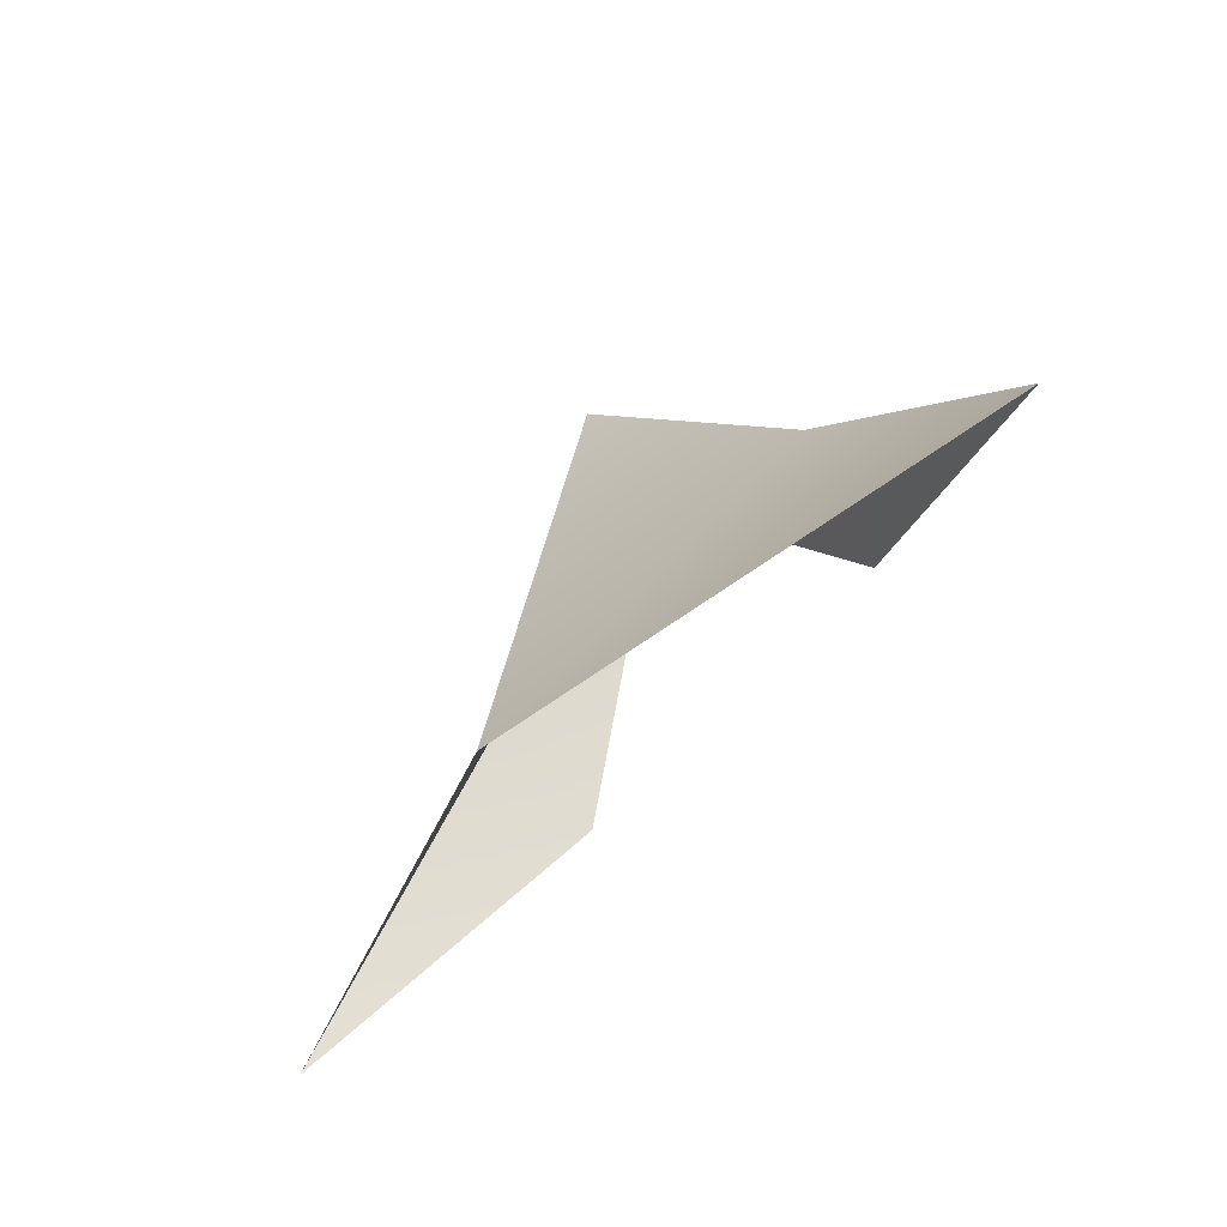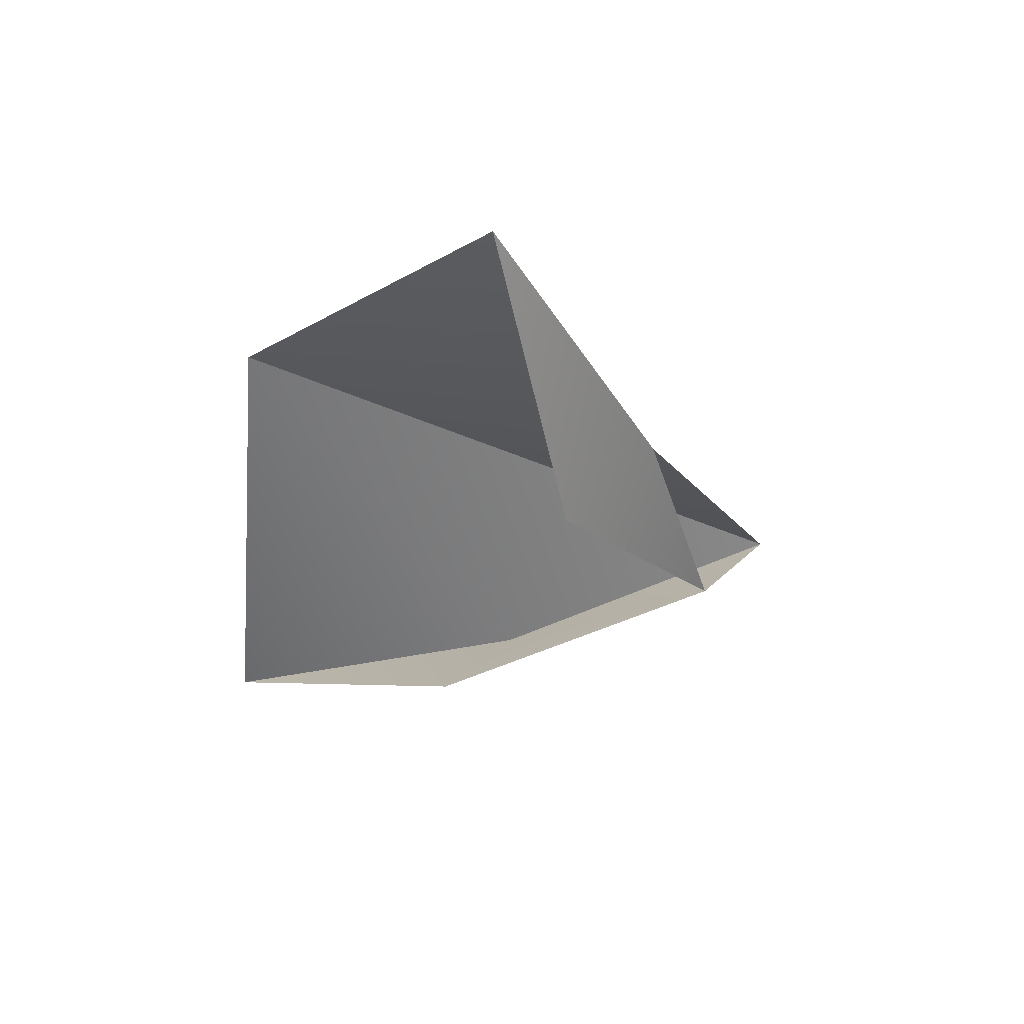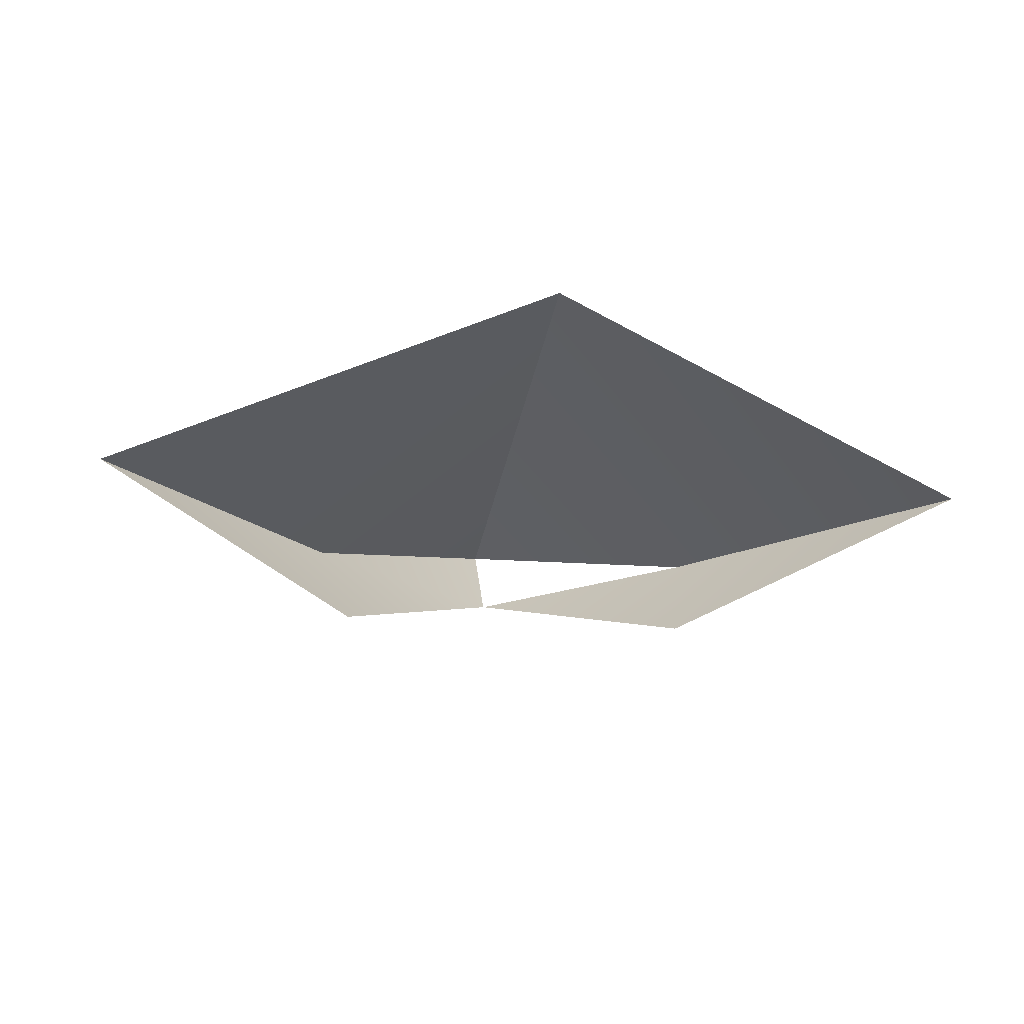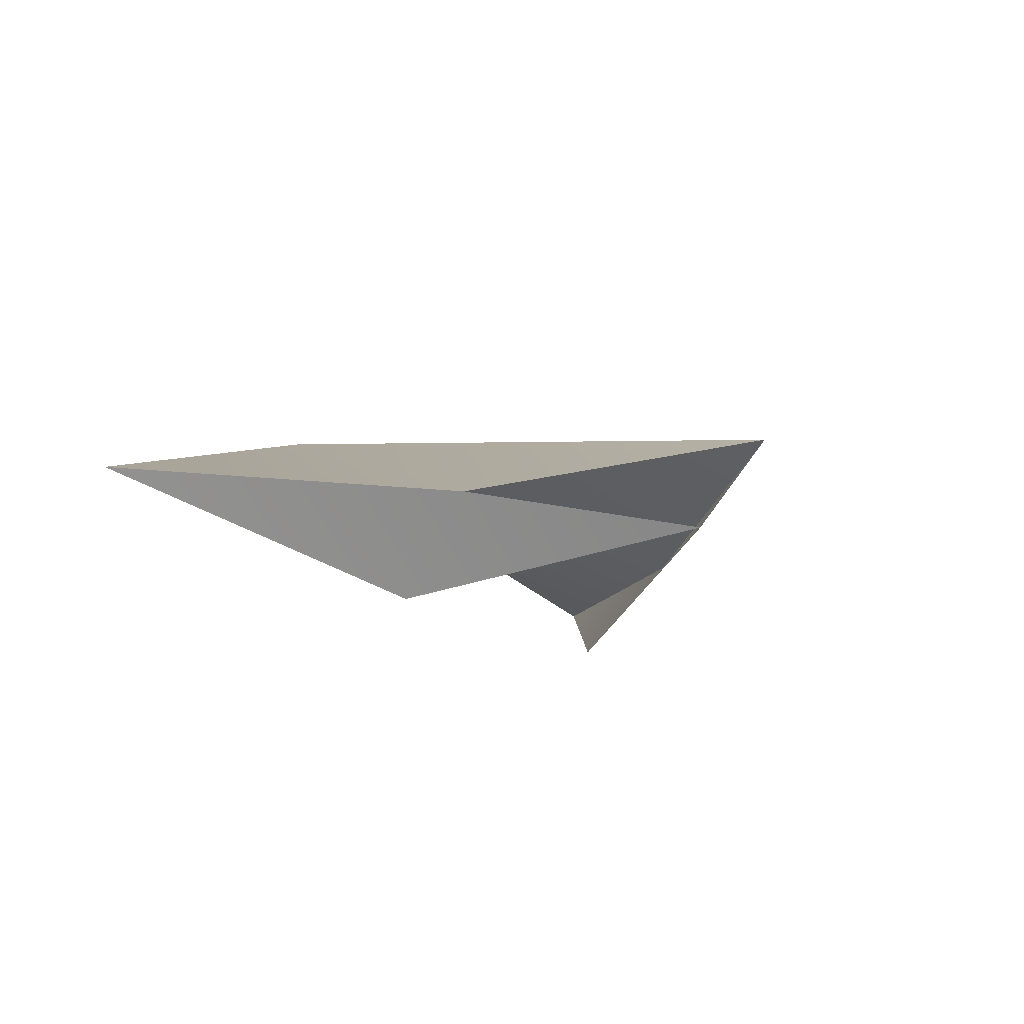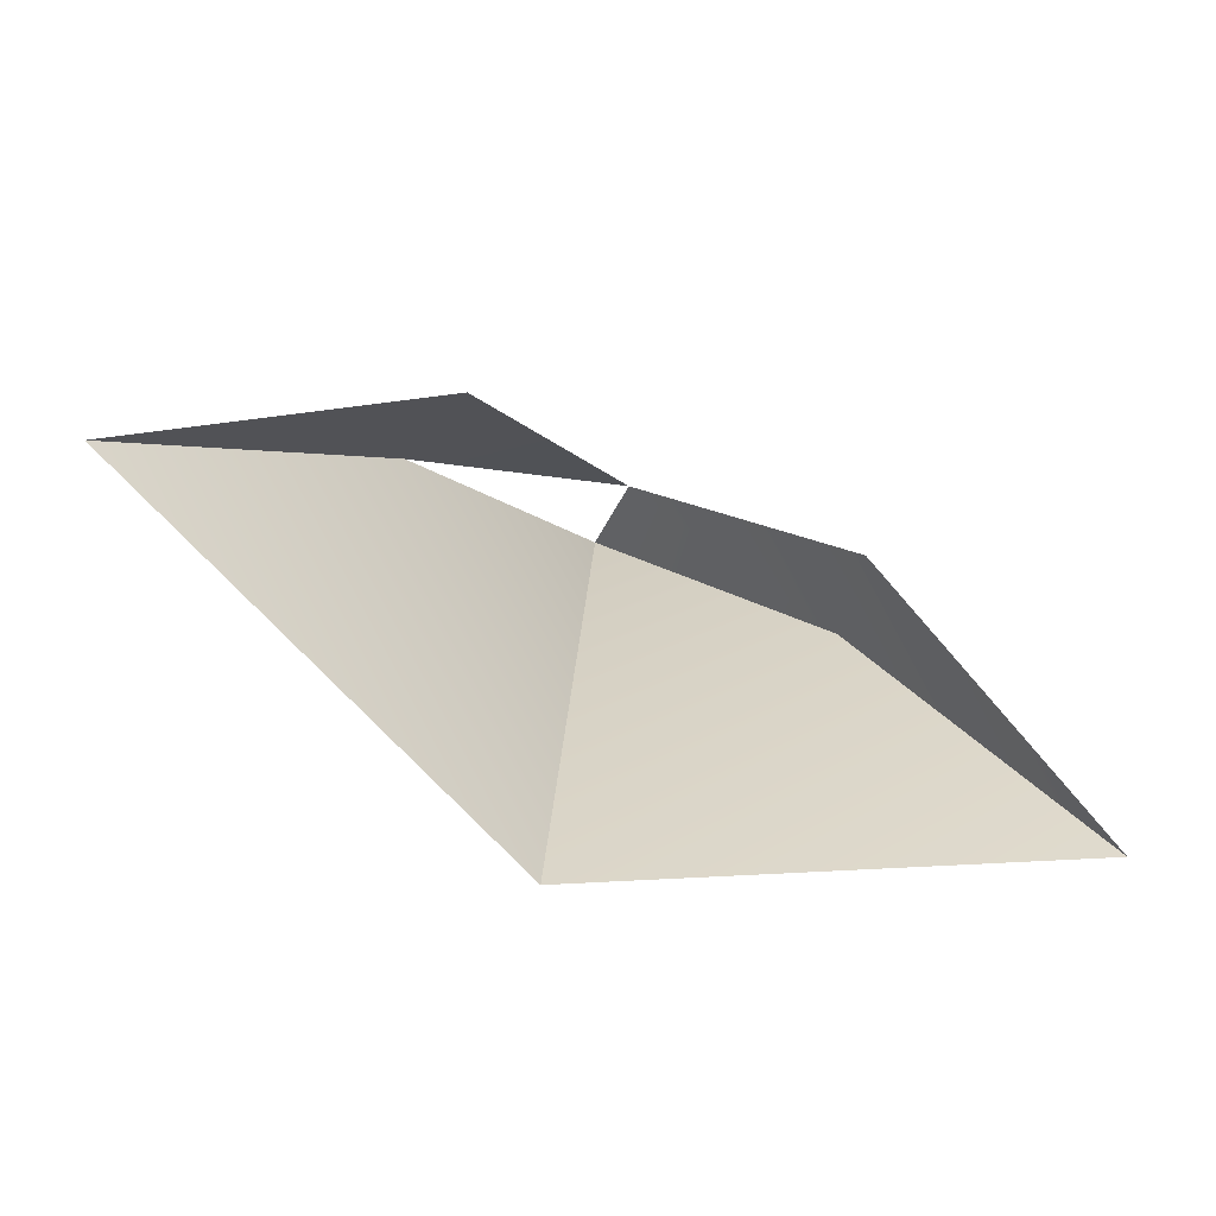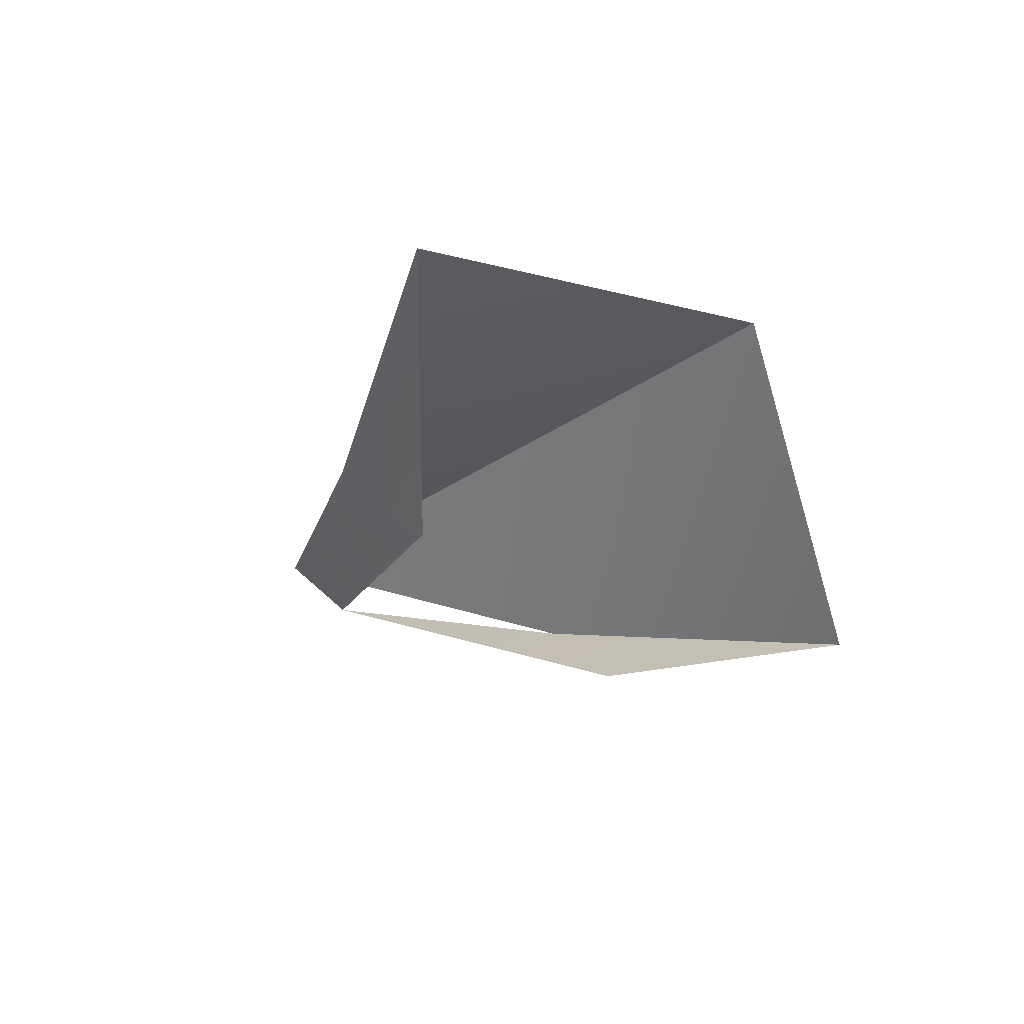
<metadata>
{"format":"obj","ext":"obj","renderer":"f3d","projection":"perspective","resolution":1024,"background":"white","views":[{"elev":-57.0,"azim":49.4,"up":"+Y"},{"elev":-34.8,"azim":68.8,"up":"+Z"},{"elev":-17.1,"azim":-8.6,"up":"+Z"},{"elev":-14.6,"azim":123.3,"up":"+Z"},{"elev":-72.8,"azim":157.2,"up":"+Y"},{"elev":-33.2,"azim":-56.4,"up":"+Z"}]}
</metadata>
<code>
o MeshObject_Mesh.001
v 0.01309 2.134 0.09453
v 0.02756 2.117 0.09524
v 0.01152 2.128 0.08862
v 0.000351 2.143 0.09354
v -0.01082 2.128 0.08862
v -0.02686 2.117 0.09524
v -0.01239 2.134 0.09453
v 0.000351 2.143 0.09354
v 0.000351 2.148 0.09867
v 0.01309 2.134 0.09453
v 0.000351 2.148 0.09867
v 0.000351 2.109 0.1047
v 0.02756 2.117 0.09524
v -0.01239 2.134 0.09453
v 0.000351 2.109 0.1047
v 0.000351 2.148 0.09867
v -0.02686 2.117 0.09524
f 1 2 3
f 3 4 1
f 5 6 7
f 5 7 8
f 8 7 9
f 10 11 12
f 10 12 13
f 14 15 16
f 14 17 15

</code>
